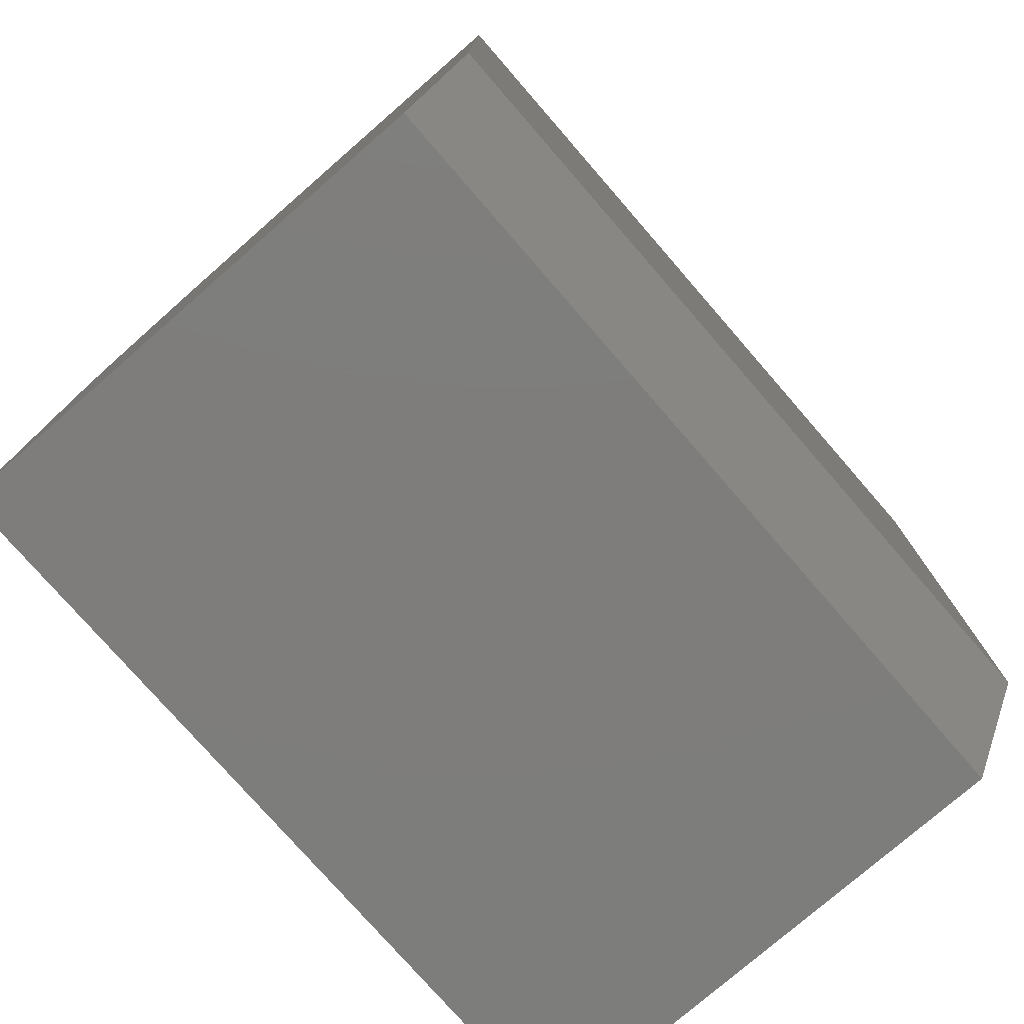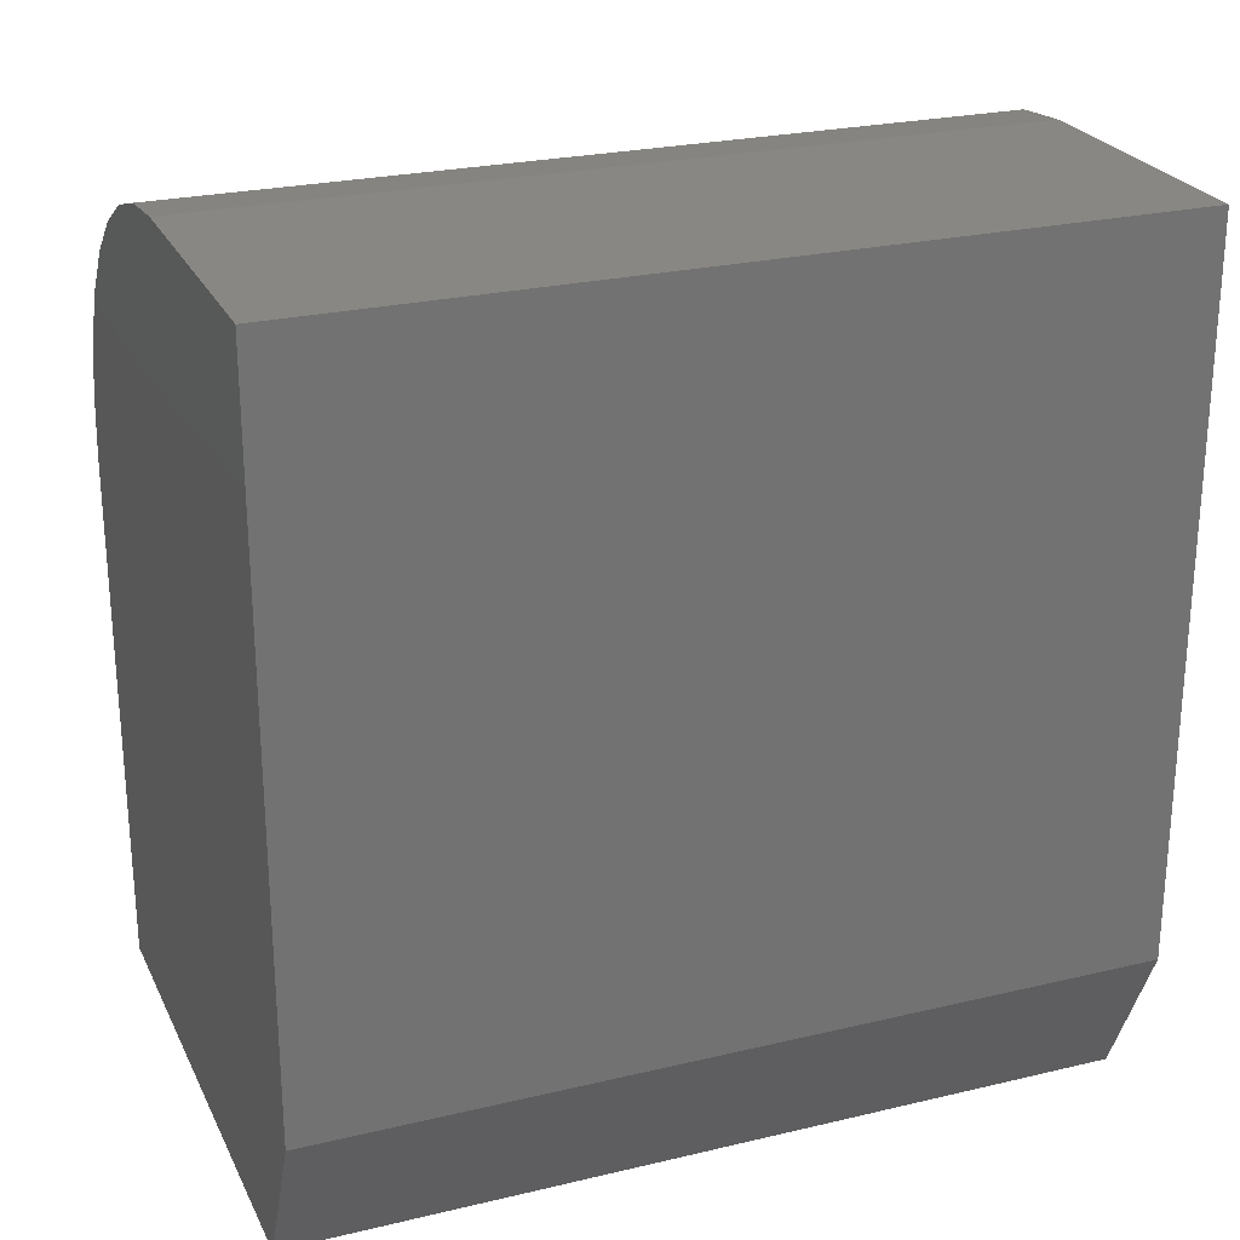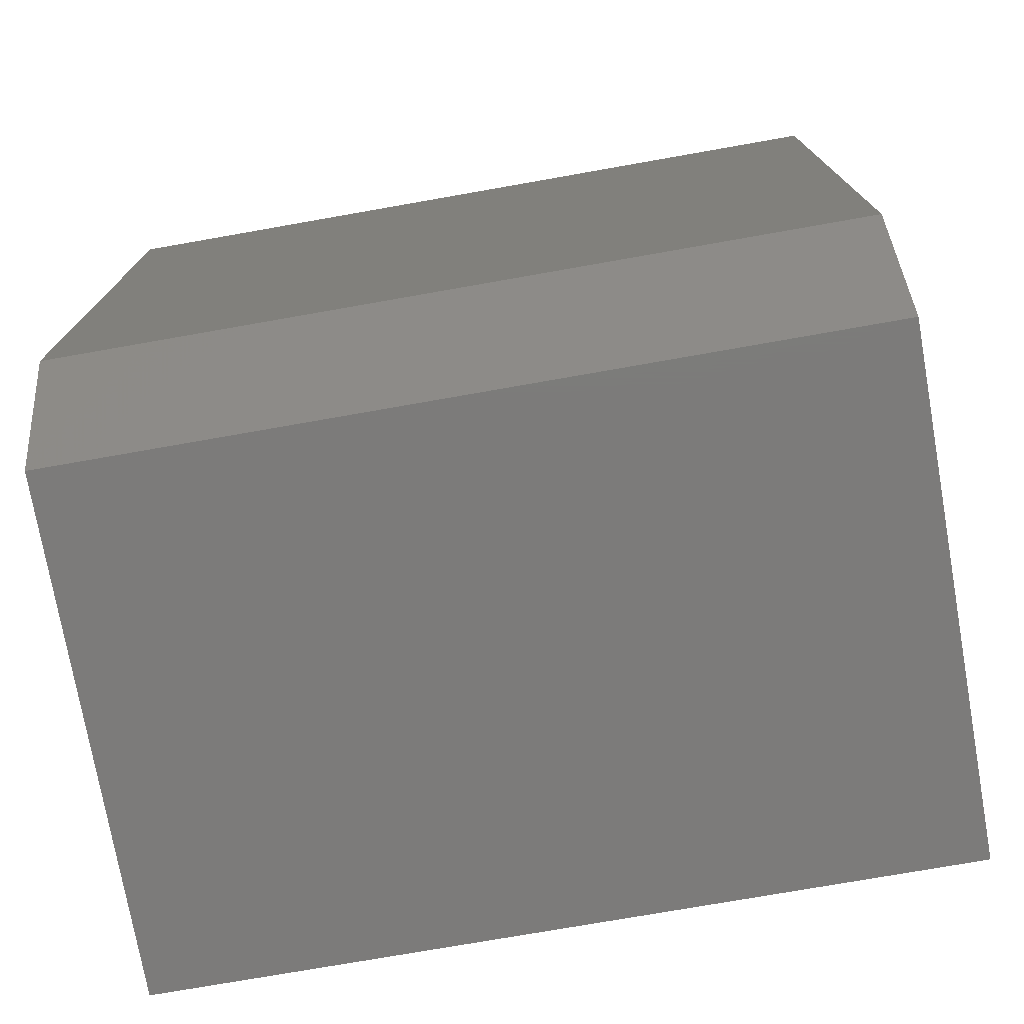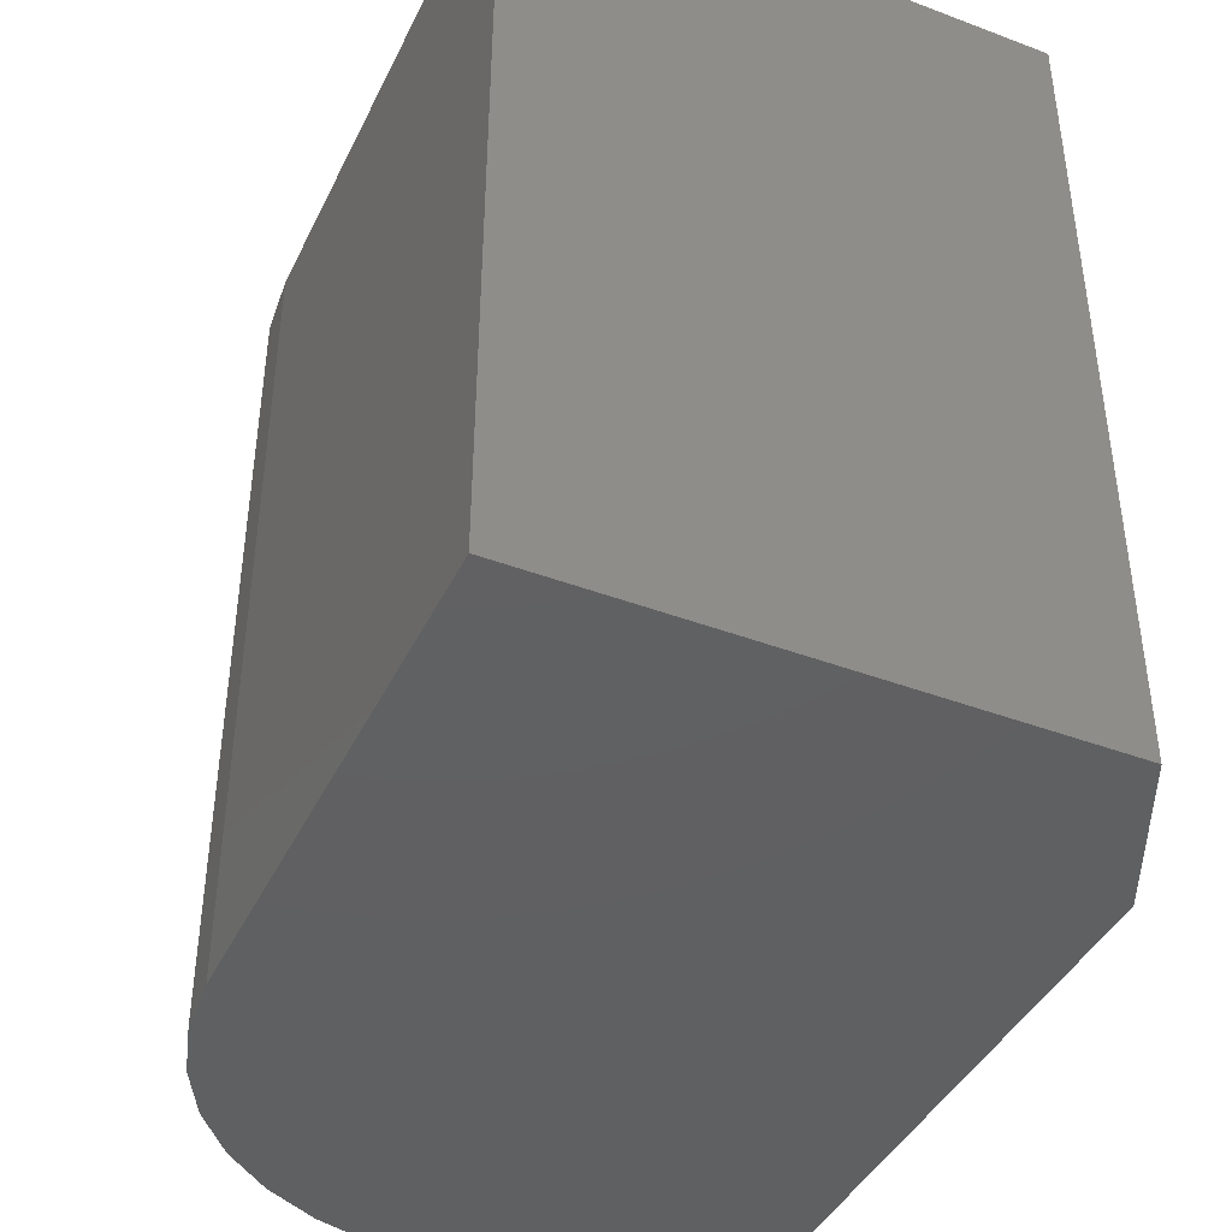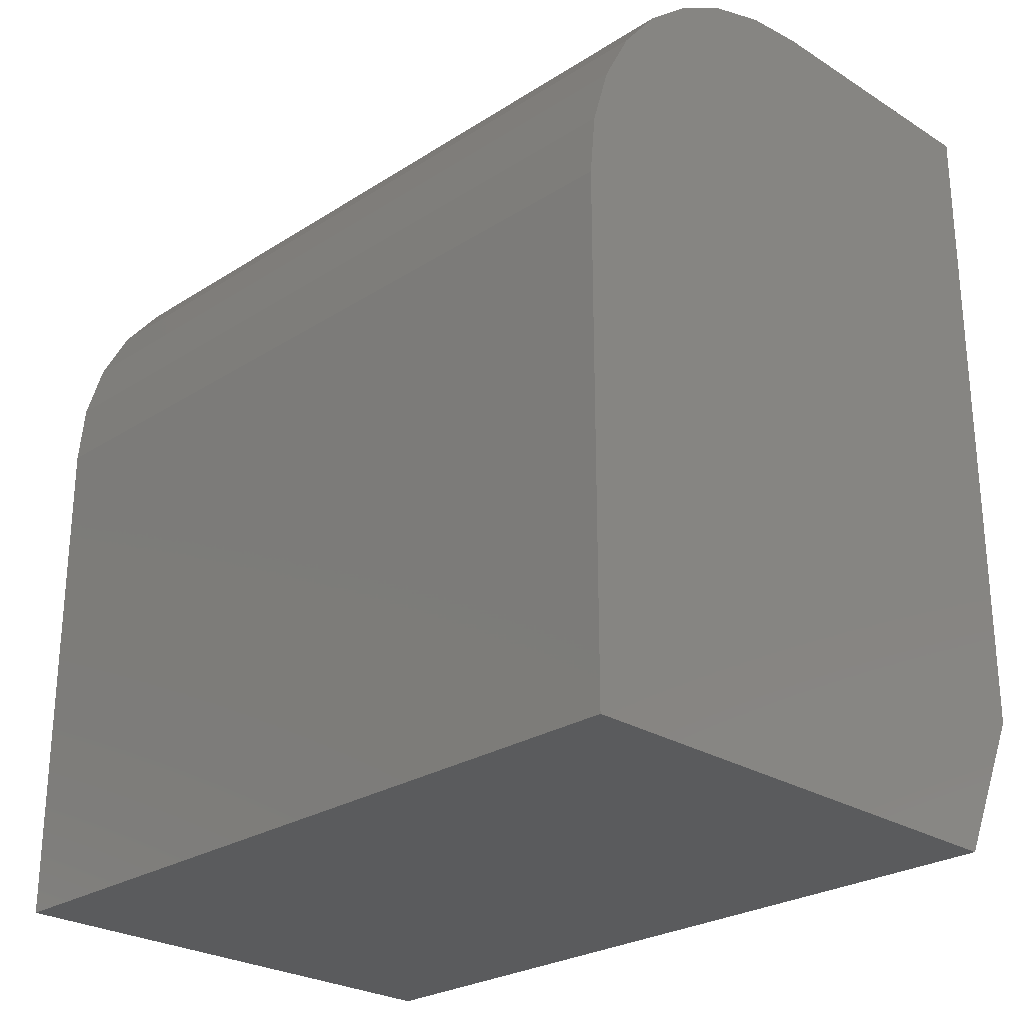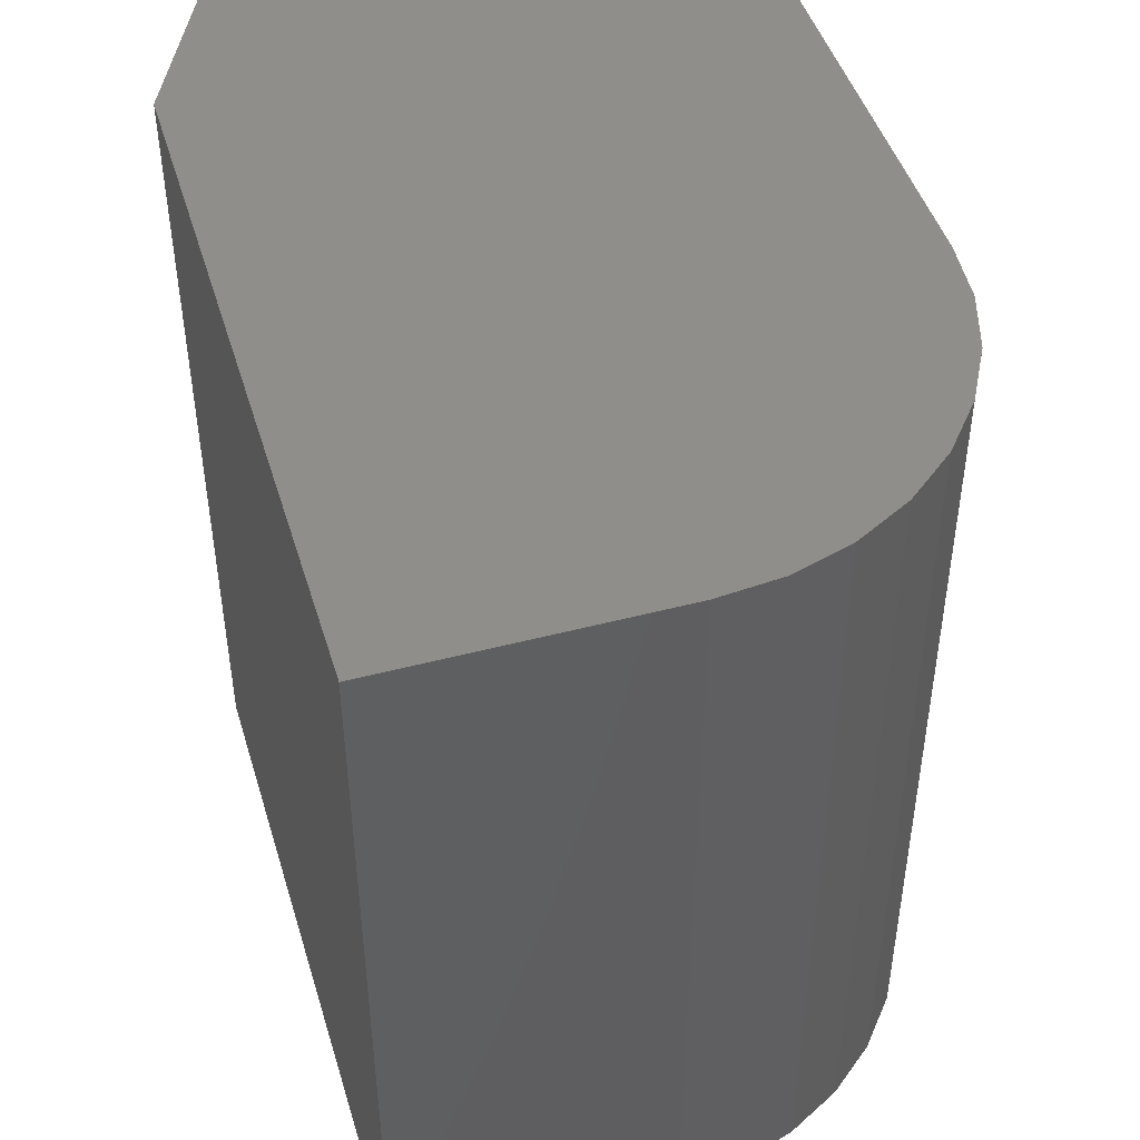
<metadata>
{"format":"stl","ext":"stl","renderer":"f3d","projection":"perspective","resolution":1024,"background":"white","views":[{"elev":-77.1,"azim":-139.0,"up":"+Z"},{"elev":25.0,"azim":-111.1,"up":"+Z"},{"elev":-74.9,"azim":-80.0,"up":"+Z"},{"elev":-41.9,"azim":155.6,"up":"+Y"},{"elev":-26.0,"azim":135.3,"up":"+Z"},{"elev":46.4,"azim":-16.7,"up":"+Y"}]}
</metadata>
<code>
# stl→obj: 26 verts, 48 faces
v -0.2266 0.5 0.1328
v 0.2973 0.5 0
v -0.1641 0.5 0
v -0.2266 0.5 0.75
v 0.01604 0.5 0.75
v 0.07091 0.5 0.7446
v 0.1237 0.5 0.7286
v 0.1723 0.5 0.7026
v 0.2149 0.5 0.6676
v 0.2499 0.5 0.625
v 0.2759 0.5 0.5764
v 0.2919 0.5 0.5236
v 0.2973 0.5 0.4688
v -0.1641 -0.2109 0
v 0.2973 -0.2109 0
v -0.2266 -0.2109 0.1328
v -0.2266 -0.2109 0.75
v 0.2973 -0.2109 0.4688
v 0.2919 -0.2109 0.5236
v 0.2759 -0.2109 0.5764
v 0.2499 -0.2109 0.625
v 0.2149 -0.2109 0.6676
v 0.1723 -0.2109 0.7026
v 0.1237 -0.2109 0.7286
v 0.07091 -0.2109 0.7446
v 0.01604 -0.2109 0.75
f 1 2 3
f 4 5 6
f 4 6 7
f 4 7 8
f 4 8 9
f 4 9 10
f 4 10 11
f 4 11 12
f 4 12 13
f 4 13 2
f 4 2 1
f 14 15 16
f 17 16 15
f 17 15 18
f 17 18 19
f 17 19 20
f 17 20 21
f 17 21 22
f 17 22 23
f 17 23 24
f 17 24 25
f 17 25 26
f 14 3 15
f 15 3 2
f 1 16 4
f 4 16 17
f 1 3 16
f 16 3 14
f 17 26 4
f 4 26 5
f 15 2 18
f 18 2 13
f 18 13 19
f 19 13 12
f 19 12 20
f 20 12 11
f 20 11 21
f 21 11 10
f 21 10 22
f 22 10 9
f 22 9 23
f 23 9 8
f 23 8 24
f 24 8 7
f 24 7 25
f 25 7 6
f 25 6 26
f 26 6 5

</code>
